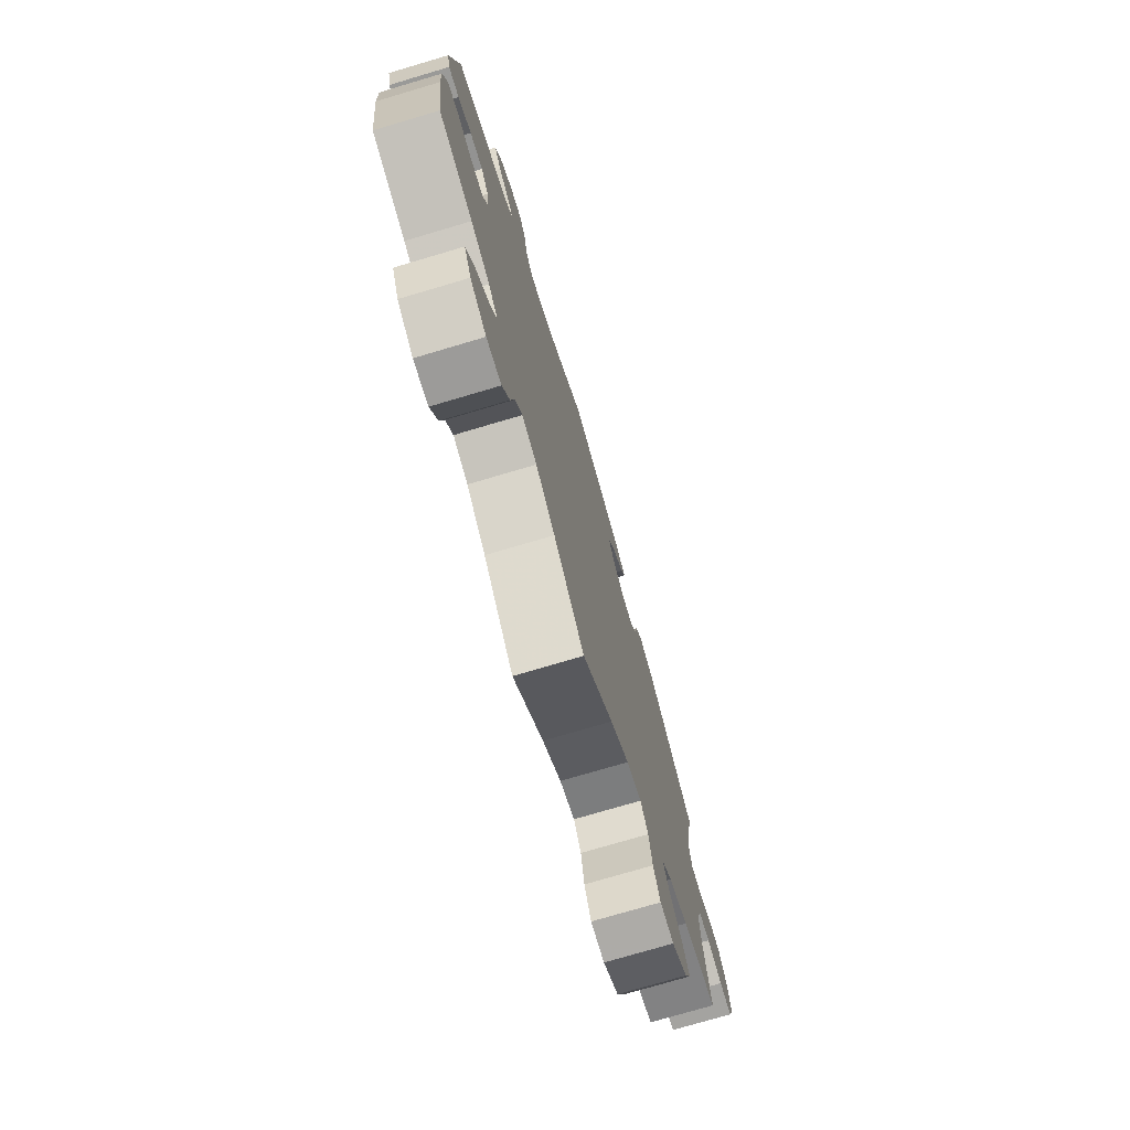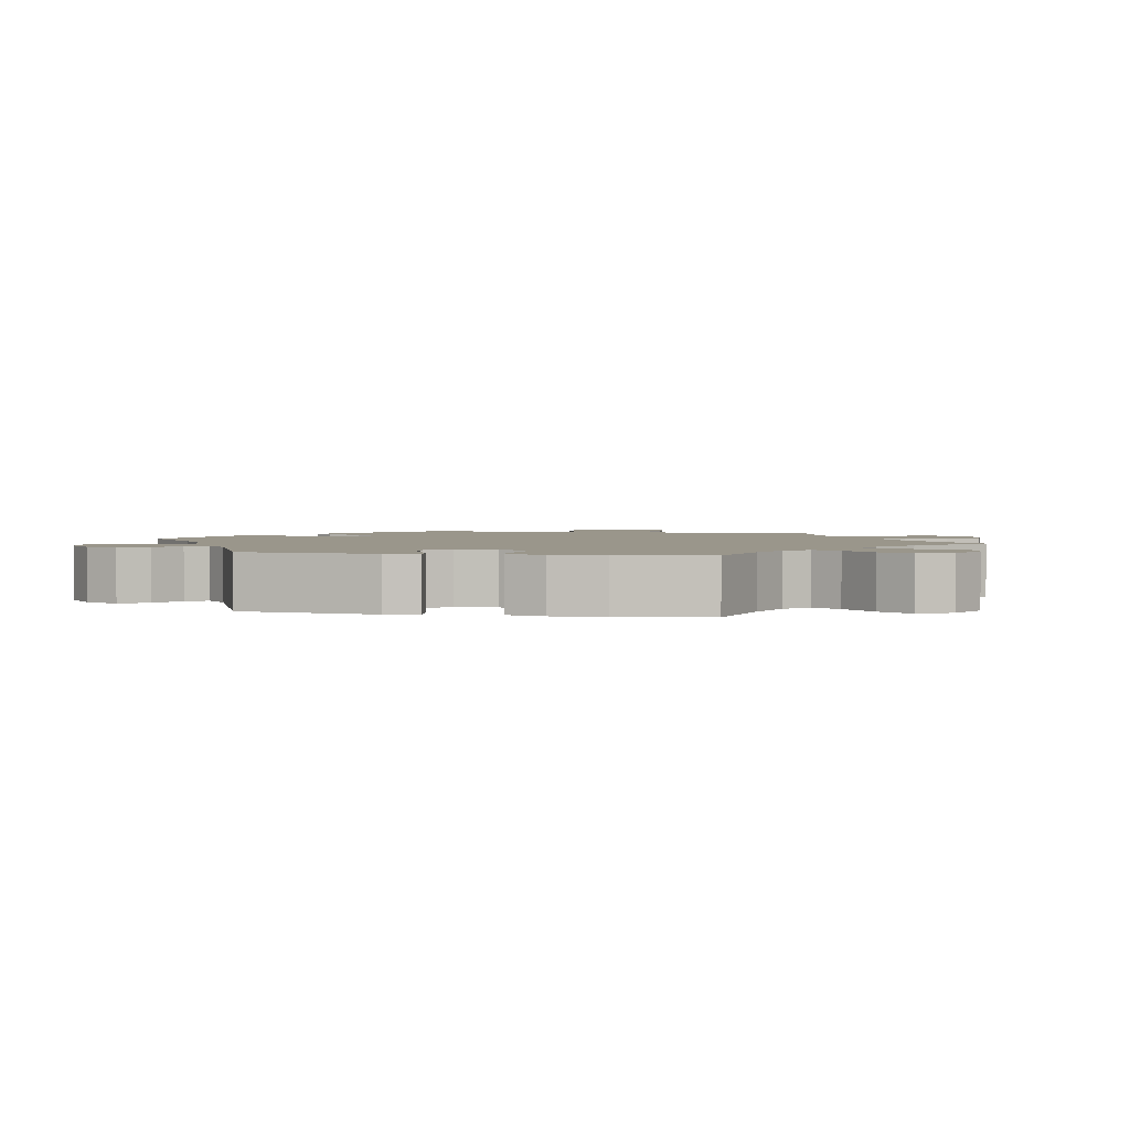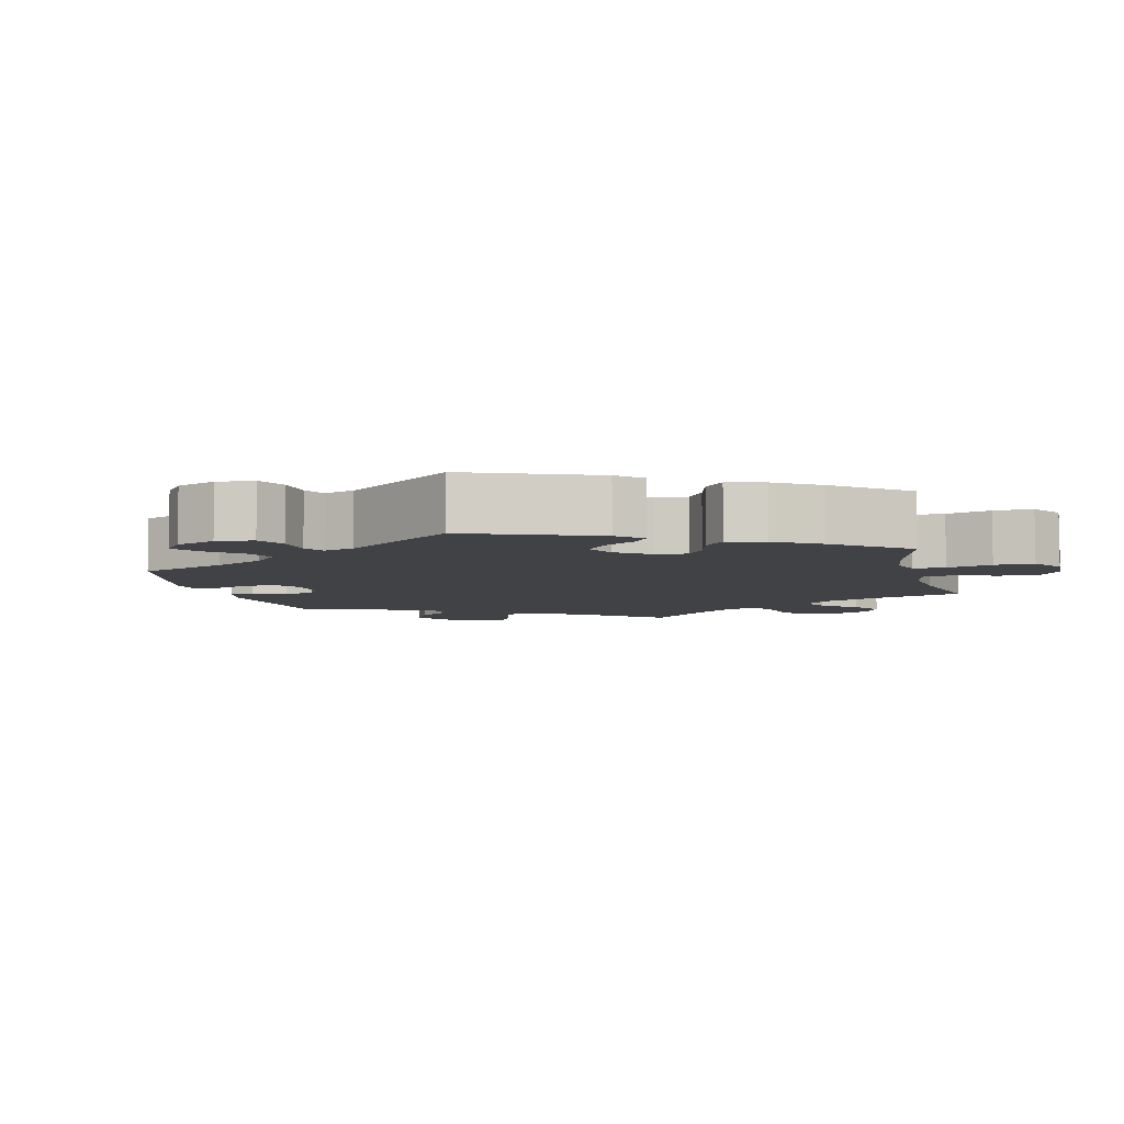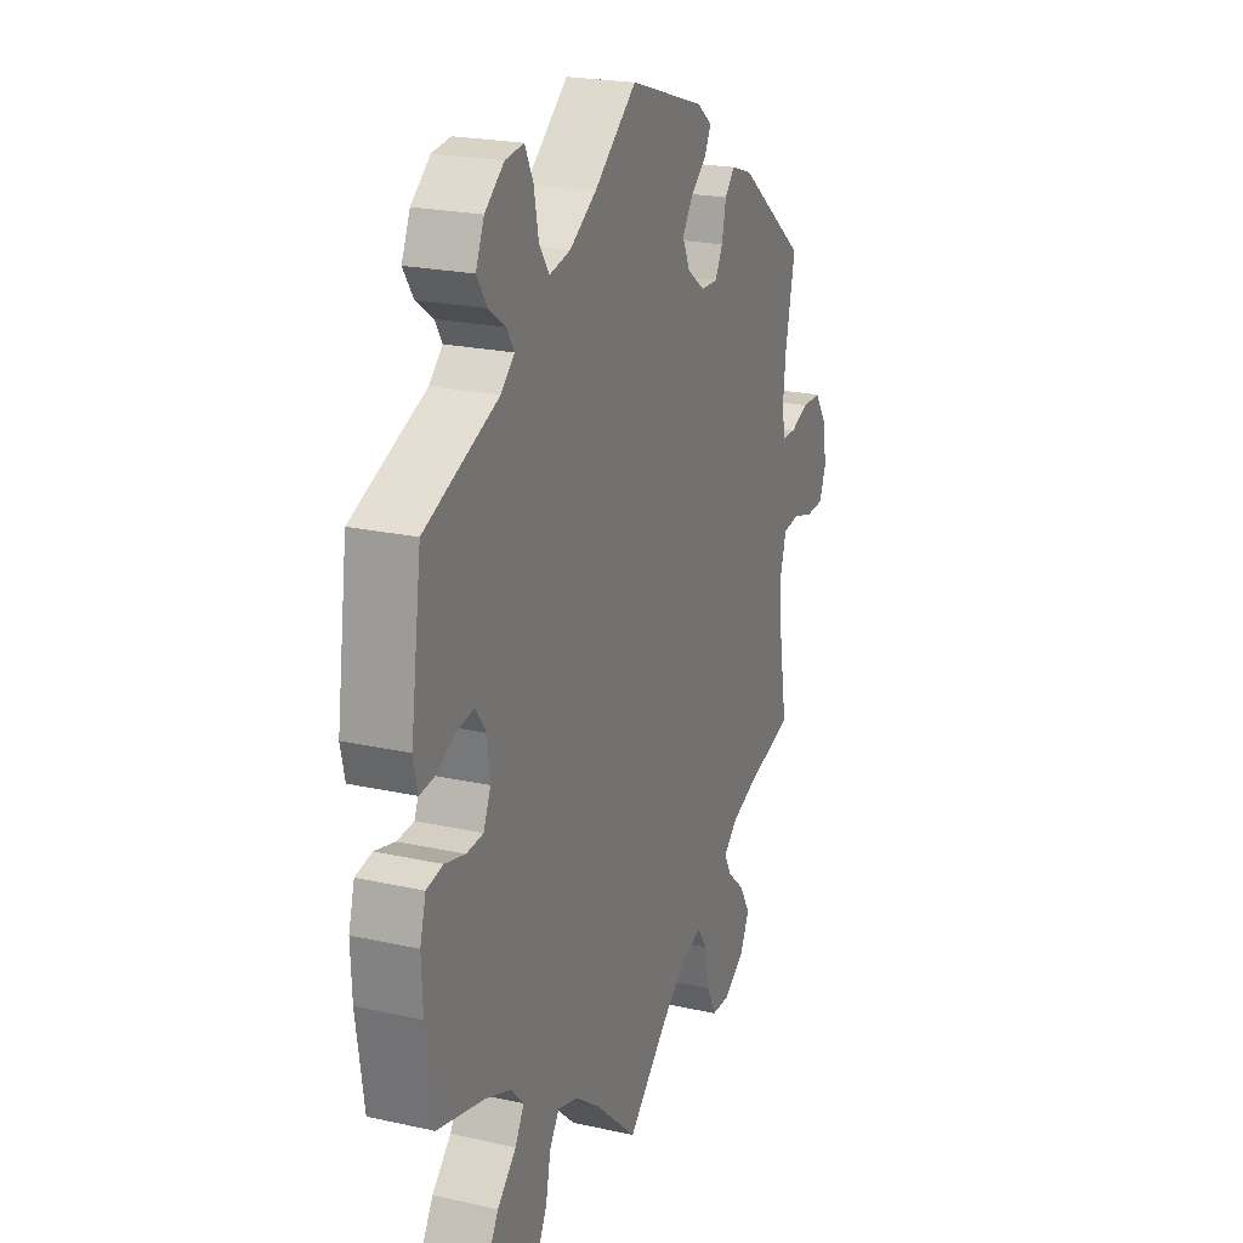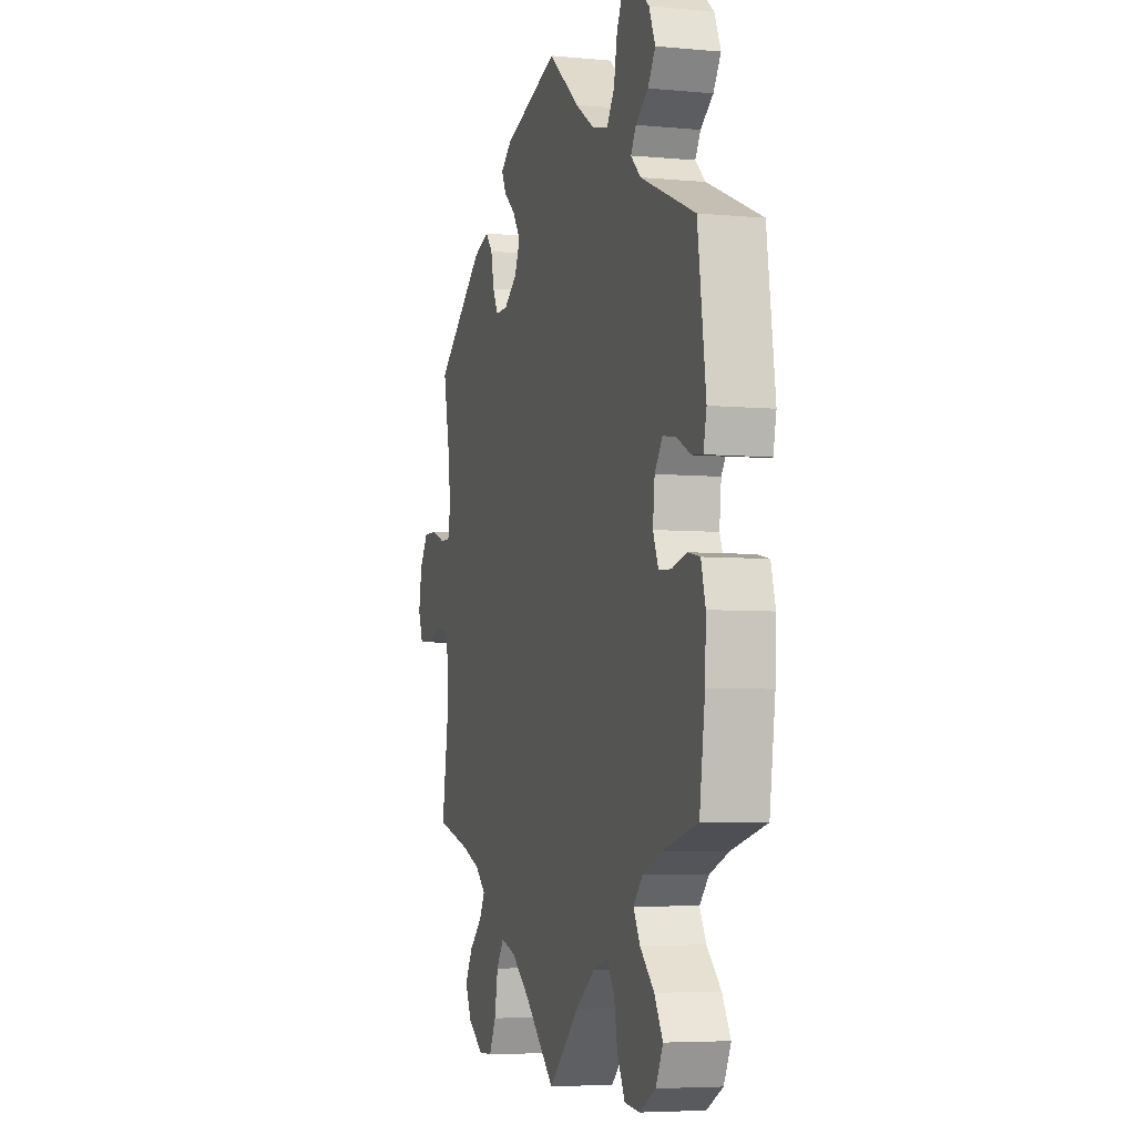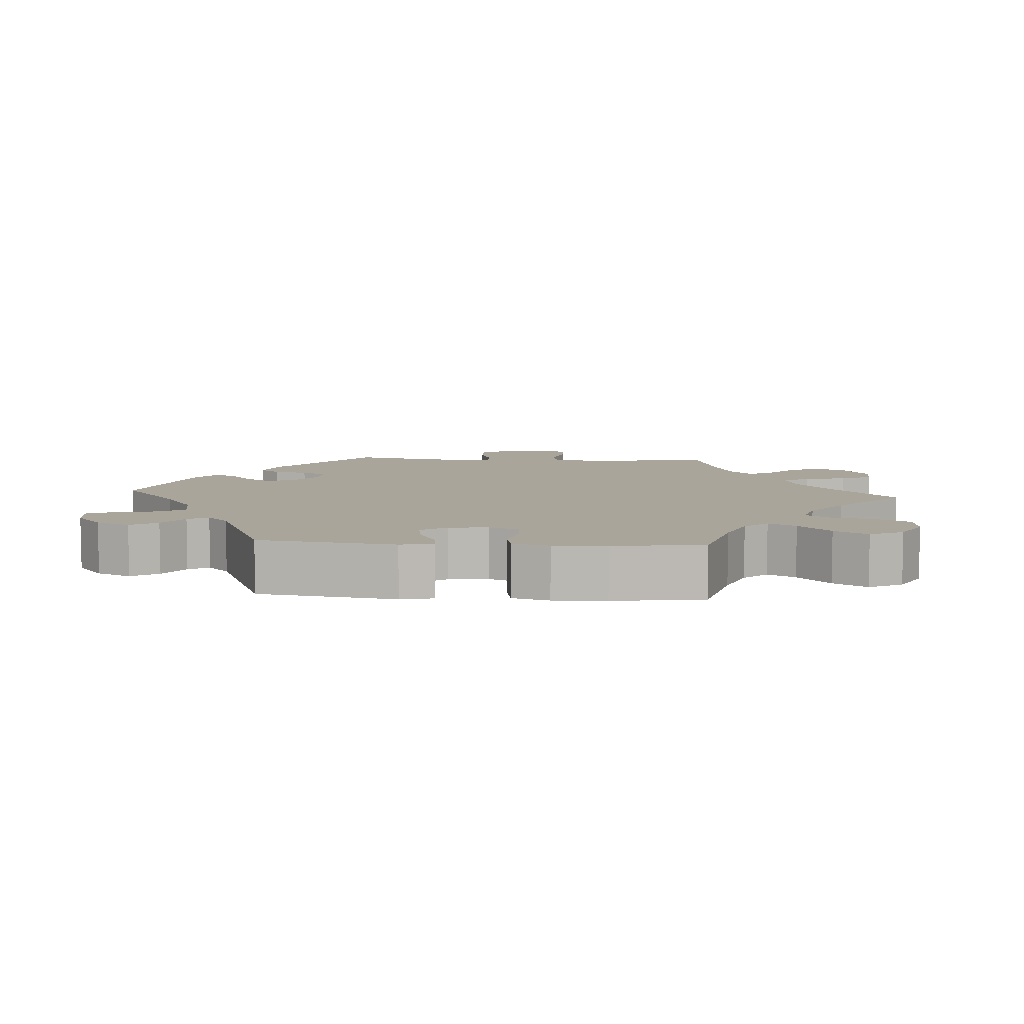
<metadata>
{"format":"obj","ext":"obj","renderer":"f3d","projection":"perspective","resolution":1024,"background":"white","views":[{"elev":-75.3,"azim":106.5,"up":"+Z"},{"elev":2.3,"azim":101.1,"up":"+Y"},{"elev":-6.3,"azim":74.6,"up":"+Y"},{"elev":21.9,"azim":111.4,"up":"+Z"},{"elev":-5.2,"azim":73.6,"up":"+Z"},{"elev":7.6,"azim":94.2,"up":"+Y"}]}
</metadata>
<code>
v 0.39 0.07 -0.317
v 0.328 0.07 -0.341
v 0.298 0.07 -0.373
v 0.319 0.07 -0.411
v 0.364 0.07 -0.455
v 0.391 0.07 -0.501
v 0.368 0.07 -0.547
v 0.316 0.07 -0.575
v 0.268 0.07 -0.57
v 0.244 0.07 -0.523
v 0.232 0.07 -0.463
v 0.209 0.07 -0.429
v 0.161 0.07 -0.443
v 0.099 0.07 -0.488
v 0.001 0.07 -0.578
v -0.097 0.07 -0.487
v -0.157 0.07 -0.441
v -0.205 0.07 -0.426
v -0.229 0.07 -0.461
v -0.24 0.07 -0.52
v -0.262 0.07 -0.564
v -0.306 0.07 -0.565
v -0.356 0.07 -0.531
v -0.377 0.07 -0.486
v -0.352 0.07 -0.443
v -0.311 0.07 -0.406
v -0.293 0.07 -0.374
v -0.326 0.07 -0.344
v -0.388 0.07 -0.32
v -0.5 0.07 -0.289
v -0.48 0.07 -0.167
v -0.476 0.07 -0.093
v -0.49 0.07 -0.044
v -0.529 0.07 -0.039
v -0.579 0.07 -0.053
v -0.621 0.07 -0.051
v -0.637 0.07 -0.009
v -0.627 0.07 0.049
v -0.599 0.07 0.09
v -0.555 0.07 0.09
v -0.51 0.07 0.073
v -0.478 0.07 0.073
v -0.47 0.07 0.114
v -0.477 0.07 0.179
v -0.5 0.07 0.289
v -0.339 0.07 0.415
v -0.288 0.07 0.432
v -0.265 0.07 0.405
v -0.255 0.07 0.357
v -0.237 0.07 0.323
v -0.197 0.07 0.324
v -0.155 0.07 0.354
v -0.137 0.07 0.394
v -0.162 0.07 0.431
v -0.2 0.07 0.463
v -0.215 0.07 0.493
v -0.179 0.07 0.521
v 0 0.07 0.578
v 0.1 0.07 0.496
v 0.163 0.07 0.455
v 0.213 0.07 0.444
v 0.237 0.07 0.48
v 0.248 0.07 0.537
v 0.267 0.07 0.577
v 0.311 0.07 0.571
v 0.356 0.07 0.534
v 0.376 0.07 0.487
v 0.352 0.07 0.45
v 0.312 0.07 0.422
v 0.295 0.07 0.394
v 0.327 0.07 0.364
v 0.501 0.07 0.29
v 0.527 0.07 0.101
v 0.517 0.07 0.056
v 0.482 0.07 0.06
v 0.438 0.07 0.083
v 0.395 0.07 0.09
v 0.37 0.07 0.055
v 0.364 0.07 0
v 0.381 0.07 -0.041
v 0.421 0.07 -0.044
v 0.469 0.07 -0.032
v 0.508 0.07 -0.04
v 0.522 0.07 -0.091
v 0.519 0.07 -0.164
v 0.501 0.07 -0.289
v 0.39 0 -0.317
v 0.328 0 -0.341
v 0.298 0 -0.373
v 0.319 0 -0.411
v 0.364 0 -0.455
v 0.391 0 -0.501
v 0.368 0 -0.547
v 0.316 0 -0.575
v 0.268 0 -0.57
v 0.244 0 -0.523
v 0.232 0 -0.463
v 0.209 0 -0.429
v 0.161 0 -0.443
v 0.099 0 -0.488
v 0.001 0 -0.578
v -0.097 0 -0.487
v -0.157 0 -0.441
v -0.205 0 -0.426
v -0.229 0 -0.461
v -0.24 0 -0.52
v -0.262 0 -0.564
v -0.306 0 -0.565
v -0.356 0 -0.531
v -0.377 0 -0.486
v -0.352 0 -0.443
v -0.311 0 -0.406
v -0.293 0 -0.374
v -0.326 0 -0.344
v -0.388 0 -0.32
v -0.5 0 -0.289
v -0.48 0 -0.167
v -0.476 0 -0.093
v -0.49 0 -0.044
v -0.529 0 -0.039
v -0.579 0 -0.053
v -0.621 0 -0.051
v -0.637 0 -0.009
v -0.627 0 0.049
v -0.599 0 0.09
v -0.555 0 0.09
v -0.51 0 0.073
v -0.478 0 0.073
v -0.47 0 0.114
v -0.477 0 0.179
v -0.5 0 0.289
v -0.339 0 0.415
v -0.288 0 0.432
v -0.265 0 0.405
v -0.255 0 0.357
v -0.237 0 0.323
v -0.197 0 0.324
v -0.155 0 0.354
v -0.137 0 0.394
v -0.162 0 0.431
v -0.2 0 0.463
v -0.215 0 0.493
v -0.179 0 0.521
v 0 0 0.578
v 0.1 0 0.496
v 0.163 0 0.455
v 0.213 0 0.444
v 0.237 0 0.48
v 0.248 0 0.537
v 0.267 0 0.577
v 0.311 0 0.571
v 0.356 0 0.534
v 0.376 0 0.487
v 0.352 0 0.45
v 0.312 0 0.422
v 0.295 0 0.394
v 0.327 0 0.364
v 0.501 0 0.29
v 0.527 0 0.101
v 0.517 0 0.056
v 0.482 0 0.06
v 0.438 0 0.083
v 0.395 0 0.09
v 0.37 0 0.055
v 0.364 0 0
v 0.381 0 -0.041
v 0.421 0 -0.044
v 0.469 0 -0.032
v 0.508 0 -0.04
v 0.522 0 -0.091
v 0.519 0 -0.164
v 0.501 0 -0.289
f 85 86 1
f 84 85 1 2
f 81 82 83 84
f 80 81 84 2
f 79 80 2 3
f 78 79 3
f 73 74 75 76
f 71 72 73 76
f 70 71 76 77
f 66 67 68 69
f 66 69 70
f 65 66 70
f 62 63 64 65
f 61 62 65 70
f 60 61 70 77
f 56 57 58 59
f 54 55 56 59
f 53 54 59 60
f 52 53 60 77
f 46 47 48 49
f 44 45 46 49
f 43 44 49 50
f 42 43 50 51
f 38 39 40 41
f 38 41 42
f 37 38 42
f 34 35 36 37
f 33 34 37 42
f 32 33 42 51
f 29 30 31
f 28 29 31 32
f 27 28 32 51
f 23 24 25 26
f 23 26 27
f 22 23 27
f 19 20 21 22
f 18 19 22 27
f 17 18 27 51
f 14 15 16
f 13 14 16 17
f 12 13 17 51
f 8 9 10 11
f 4 5 6 7
f 3 4 7 8
f 51 52 77 78
f 51 78 3
f 11 12 51
f 3 8 11 51
f 87 172 171
f 88 87 171 170
f 170 169 168 167
f 88 170 167 166
f 89 88 166 165
f 89 165 164
f 162 161 160 159
f 162 159 158 157
f 163 162 157 156
f 155 154 153 152
f 156 155 152
f 156 152 151
f 151 150 149 148
f 156 151 148 147
f 163 156 147 146
f 145 144 143 142
f 145 142 141 140
f 146 145 140 139
f 163 146 139 138
f 135 134 133 132
f 135 132 131 130
f 136 135 130 129
f 137 136 129 128
f 127 126 125 124
f 128 127 124
f 128 124 123
f 123 122 121 120
f 128 123 120 119
f 137 128 119 118
f 117 116 115
f 118 117 115 114
f 137 118 114 113
f 112 111 110 109
f 113 112 109
f 113 109 108
f 108 107 106 105
f 113 108 105 104
f 137 113 104 103
f 102 101 100
f 103 102 100 99
f 137 103 99 98
f 97 96 95 94
f 93 92 91 90
f 94 93 90 89
f 164 163 138 137
f 89 164 137
f 137 98 97
f 137 97 94 89
f 1 87 88 2
f 2 88 89 3
f 3 89 90 4
f 4 90 91 5
f 5 91 92 6
f 6 92 93 7
f 7 93 94 8
f 8 94 95 9
f 9 95 96 10
f 10 96 97 11
f 11 97 98 12
f 12 98 99 13
f 13 99 100 14
f 14 100 101 15
f 15 101 102 16
f 16 102 103 17
f 17 103 104 18
f 18 104 105 19
f 19 105 106 20
f 20 106 107 21
f 21 107 108 22
f 22 108 109 23
f 23 109 110 24
f 24 110 111 25
f 25 111 112 26
f 26 112 113 27
f 27 113 114 28
f 28 114 115 29
f 29 115 116 30
f 30 116 117 31
f 31 117 118 32
f 32 118 119 33
f 33 119 120 34
f 34 120 121 35
f 35 121 122 36
f 36 122 123 37
f 37 123 124 38
f 38 124 125 39
f 39 125 126 40
f 40 126 127 41
f 41 127 128 42
f 42 128 129 43
f 43 129 130 44
f 44 130 131 45
f 45 131 132 46
f 46 132 133 47
f 47 133 134 48
f 48 134 135 49
f 49 135 136 50
f 50 136 137 51
f 51 137 138 52
f 52 138 139 53
f 53 139 140 54
f 54 140 141 55
f 55 141 142 56
f 56 142 143 57
f 57 143 144 58
f 58 144 145 59
f 59 145 146 60
f 60 146 147 61
f 61 147 148 62
f 62 148 149 63
f 63 149 150 64
f 64 150 151 65
f 65 151 152 66
f 66 152 153 67
f 67 153 154 68
f 68 154 155 69
f 69 155 156 70
f 70 156 157 71
f 71 157 158 72
f 72 158 159 73
f 73 159 160 74
f 74 160 161 75
f 75 161 162 76
f 76 162 163 77
f 77 163 164 78
f 78 164 165 79
f 79 165 166 80
f 80 166 167 81
f 81 167 168 82
f 82 168 169 83
f 83 169 170 84
f 84 170 171 85
f 85 171 172 86
f 86 172 87 1

</code>
